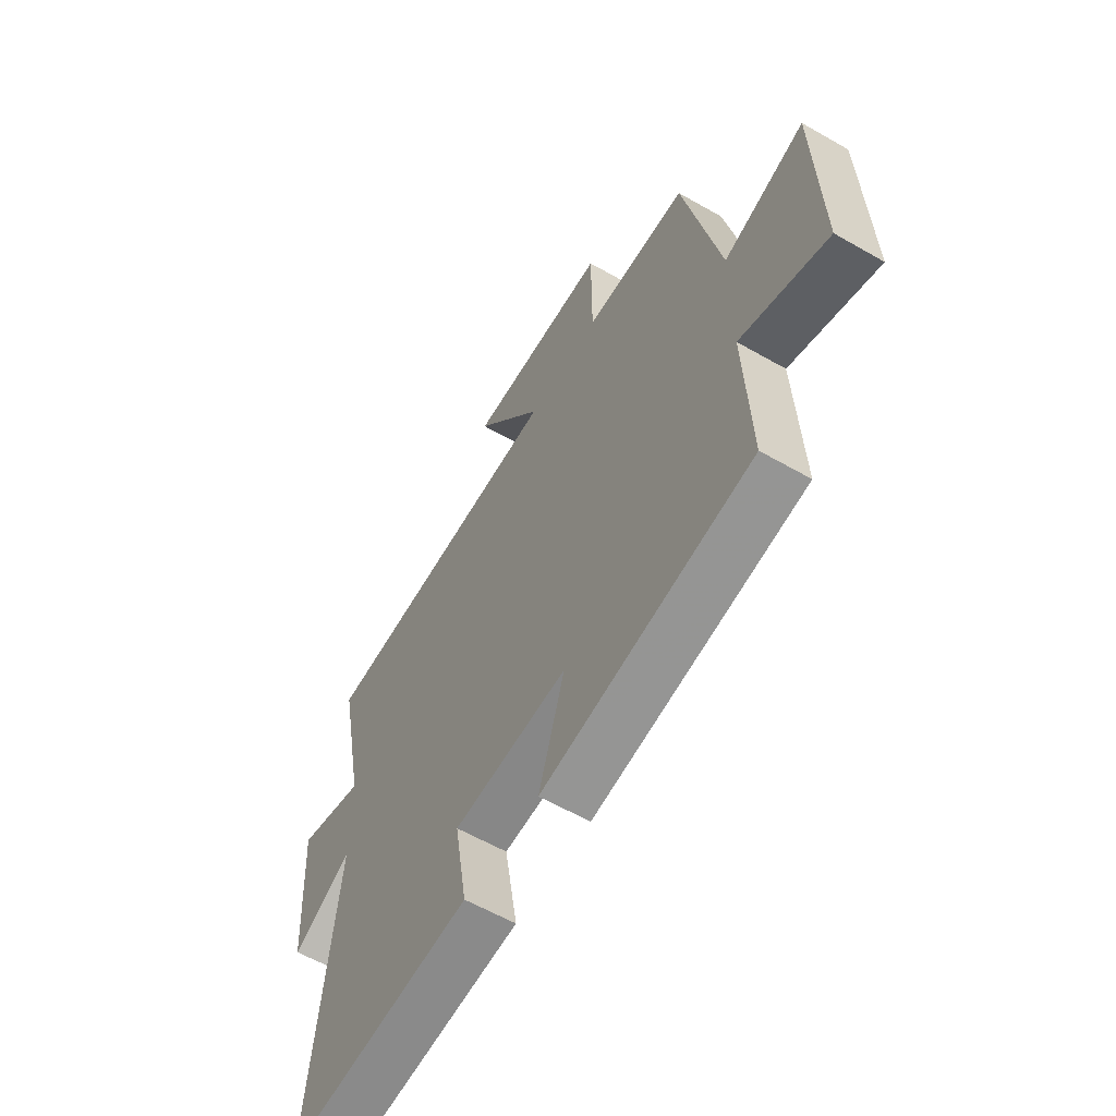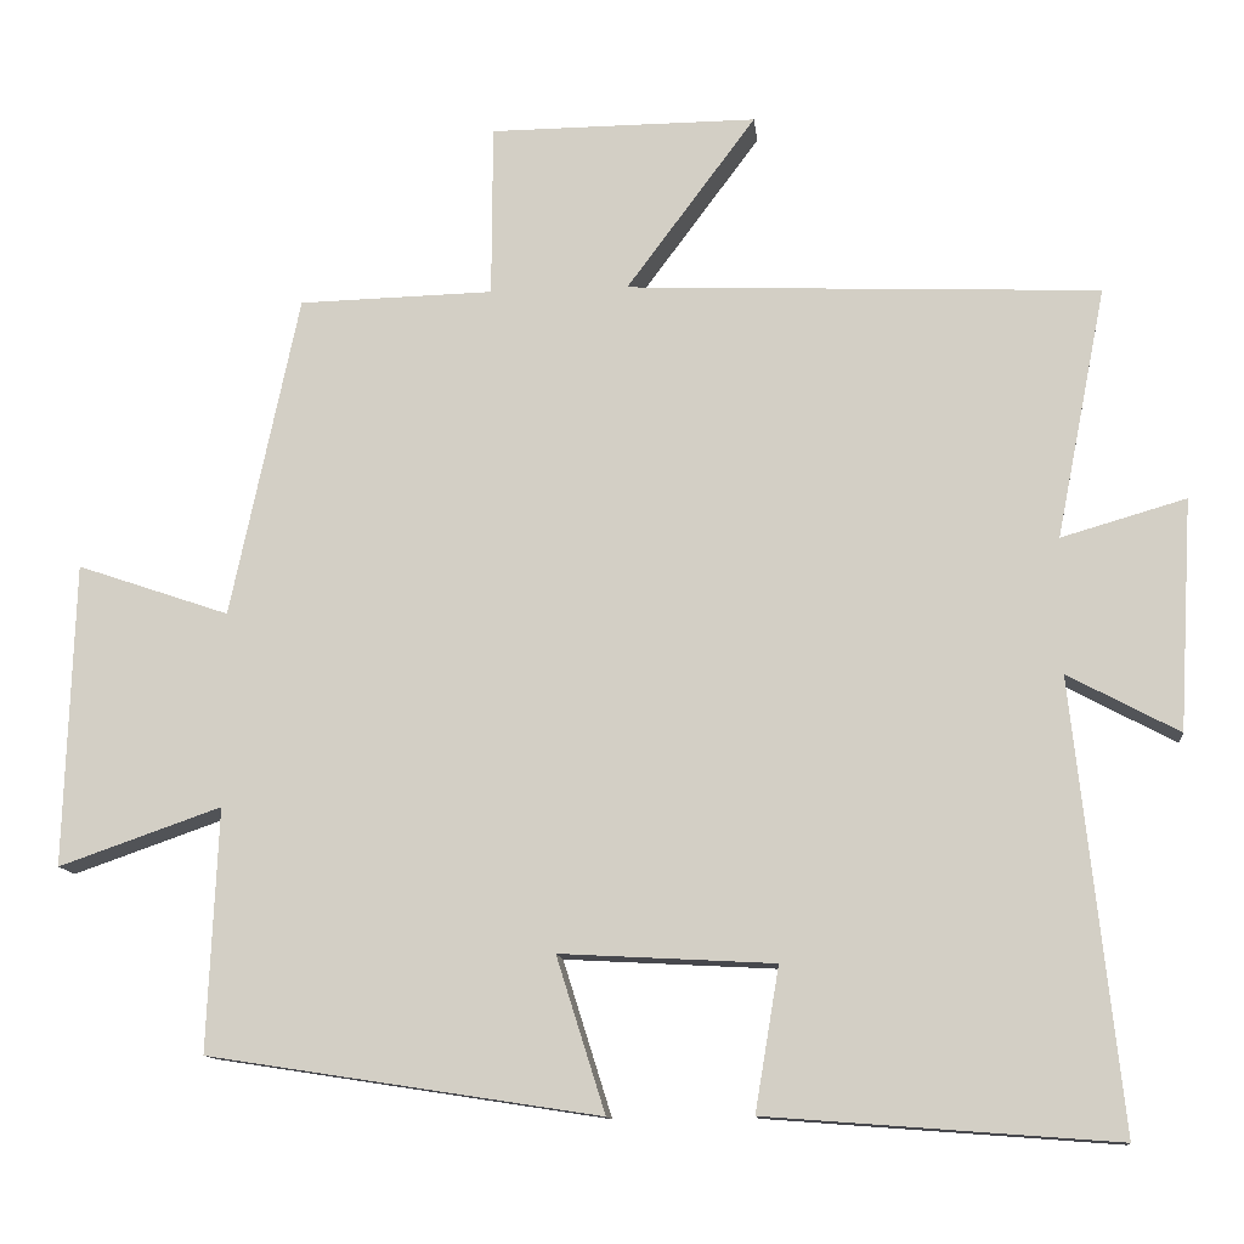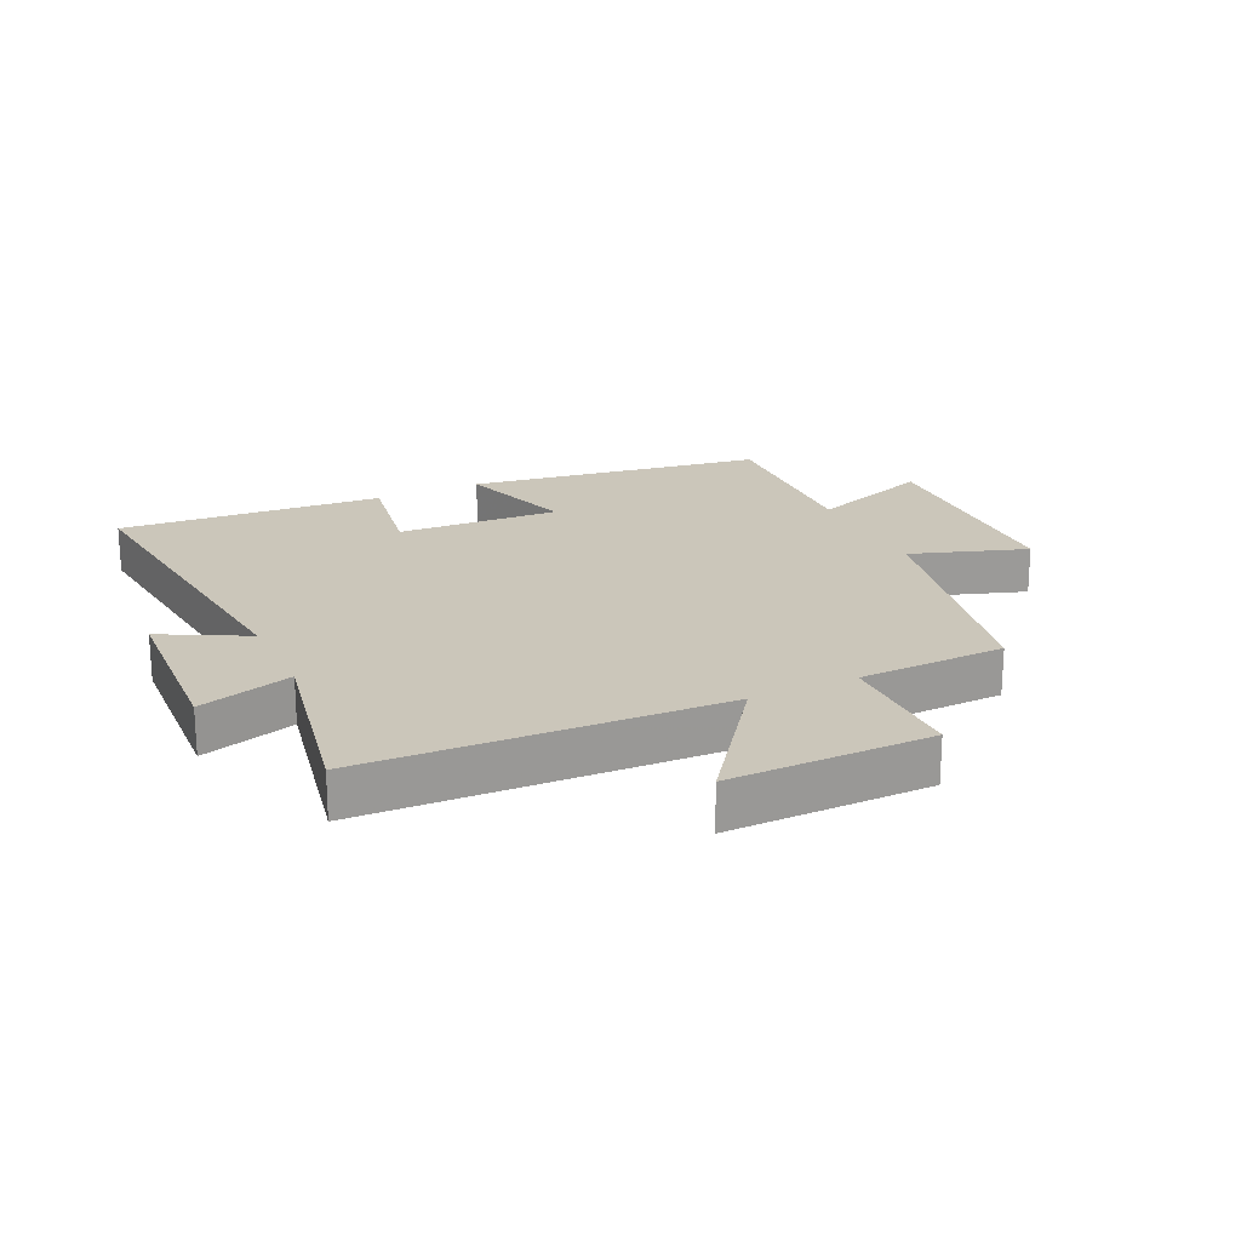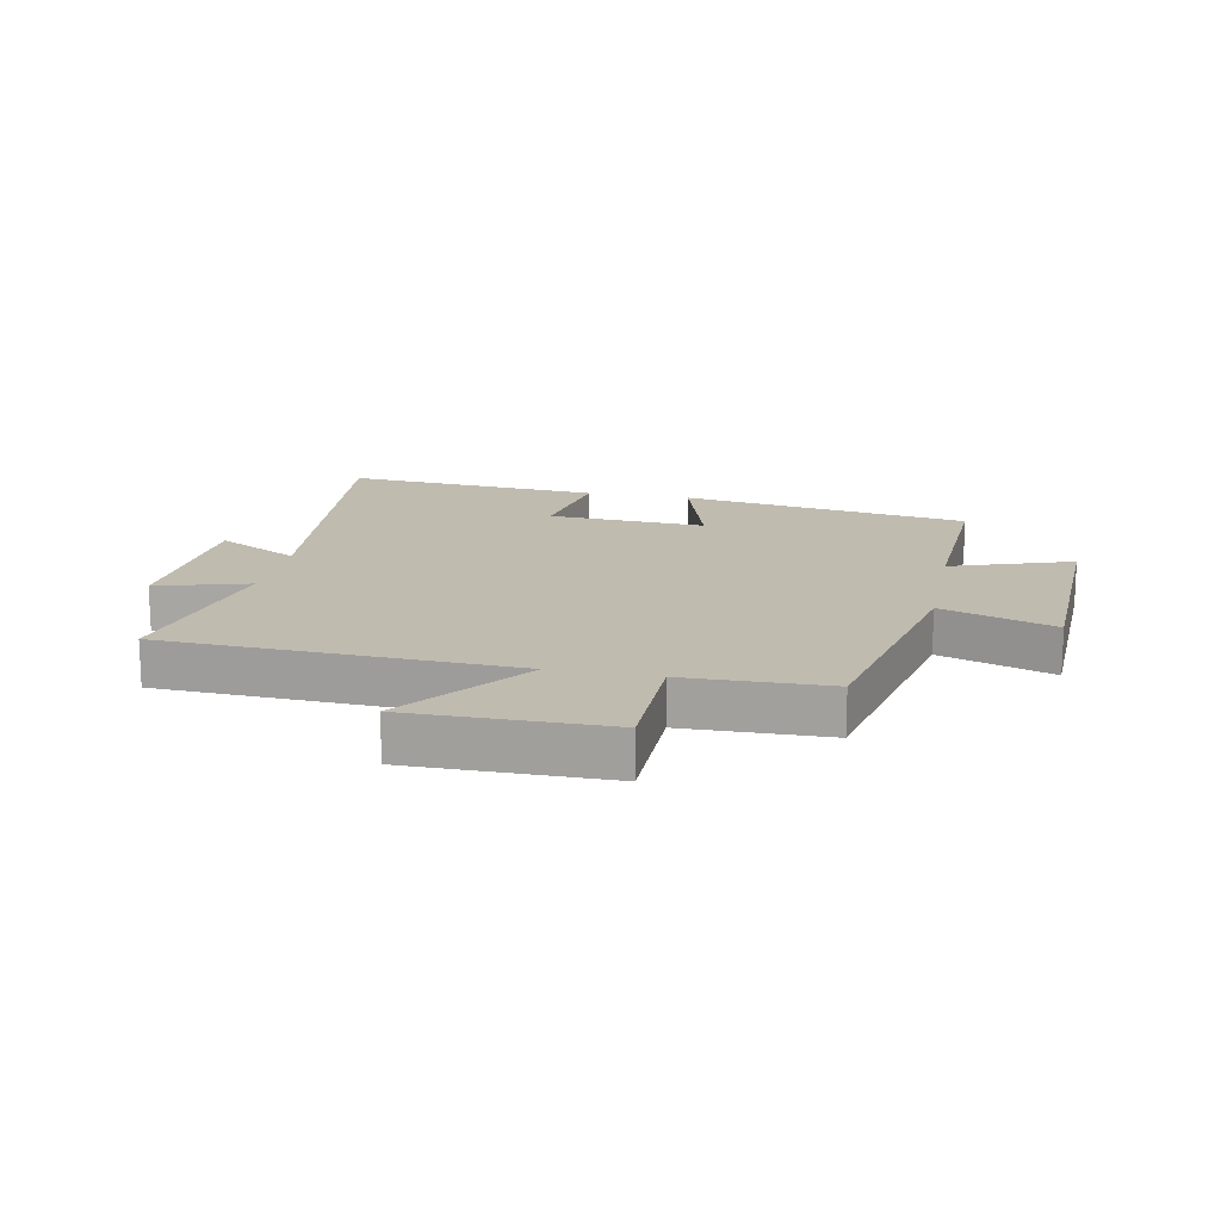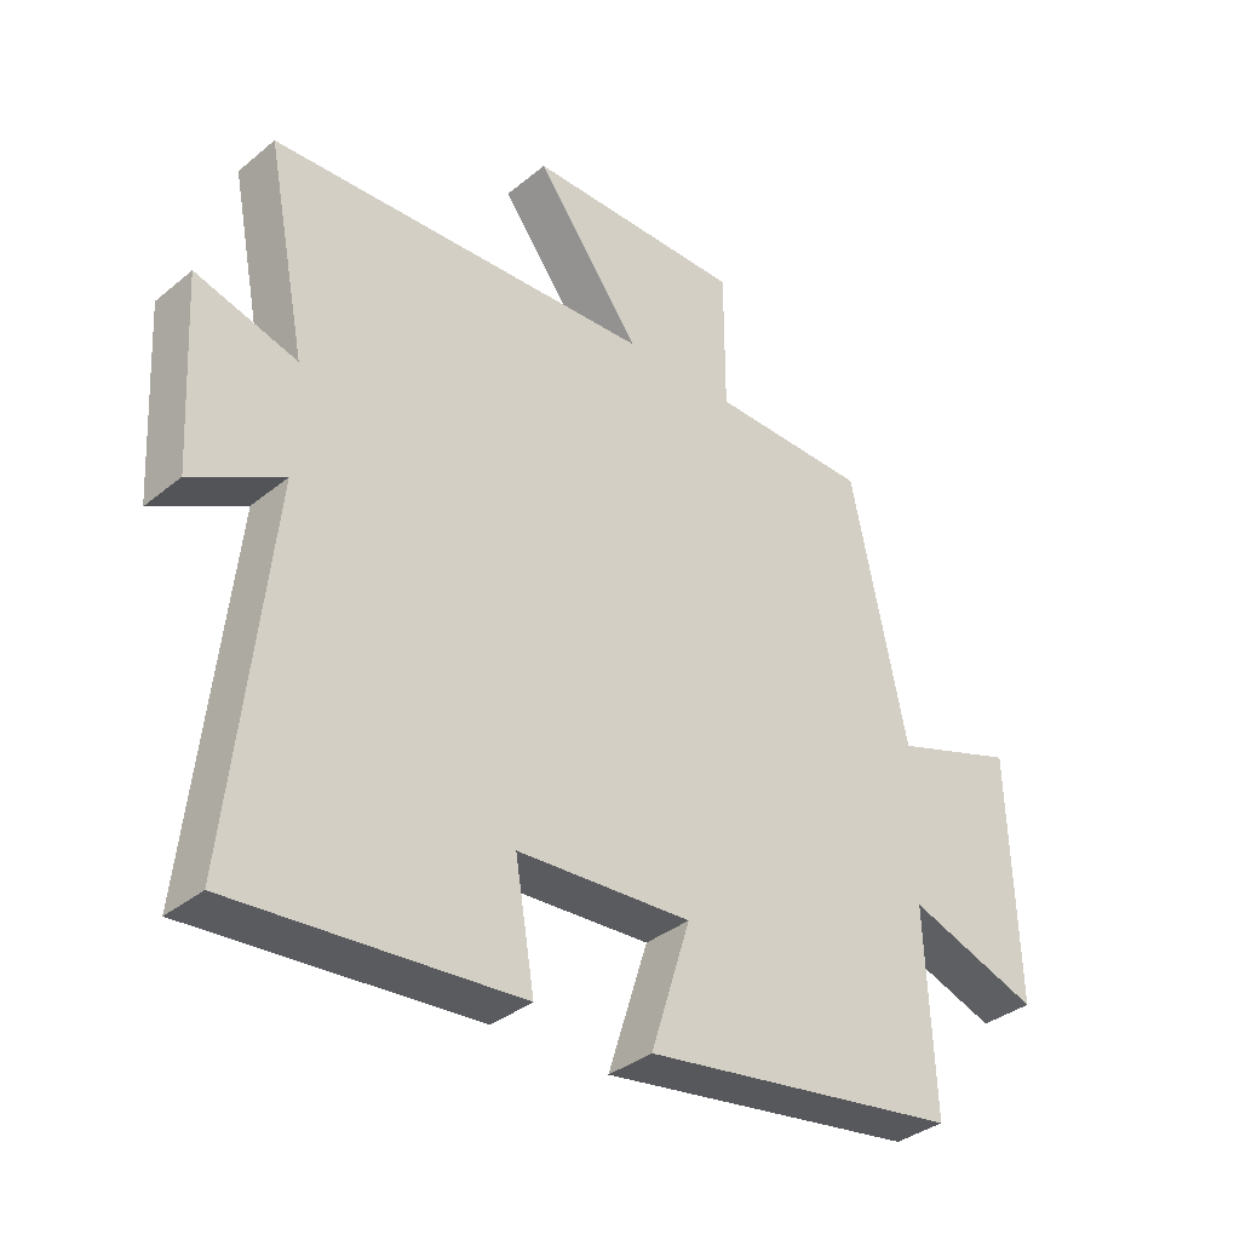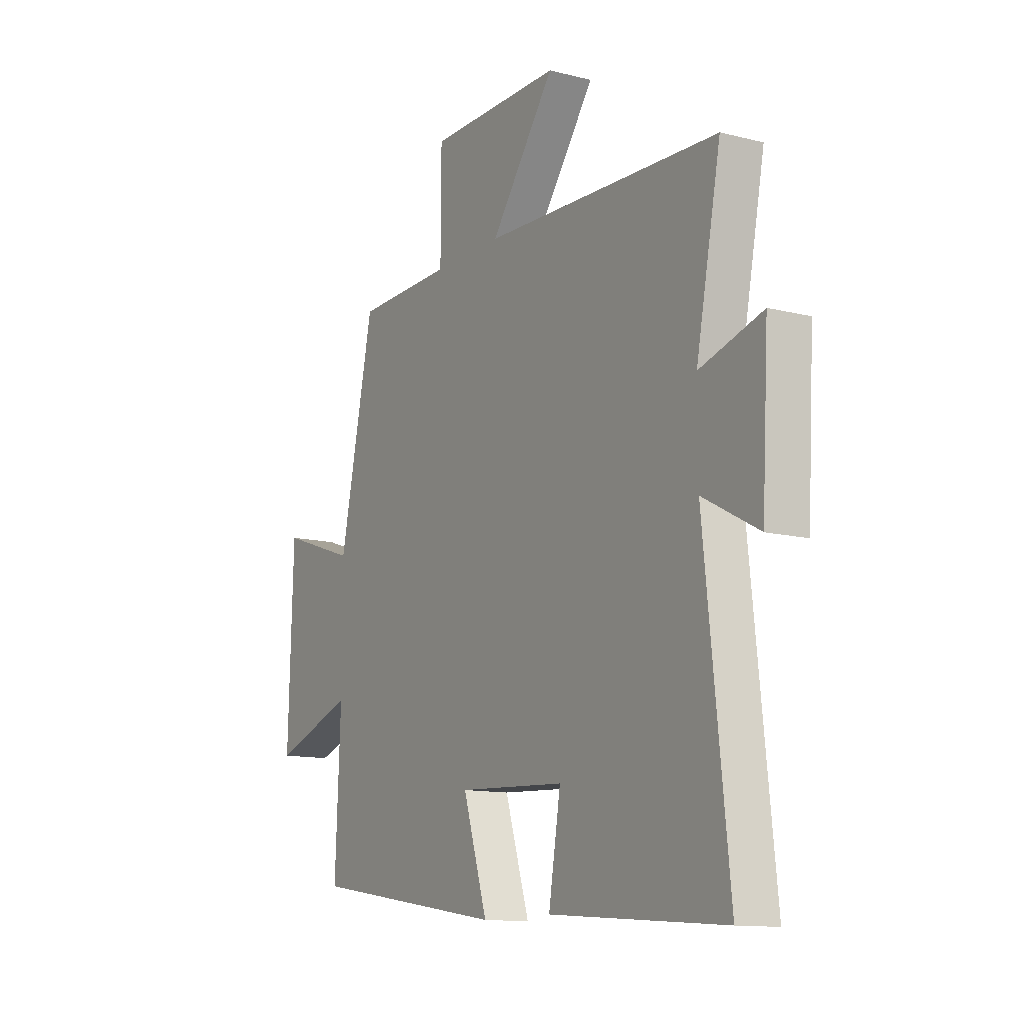
<metadata>
{"format":"obj","ext":"obj","renderer":"f3d","projection":"perspective","resolution":1024,"background":"white","views":[{"elev":-59.5,"azim":59.5,"up":"+Z"},{"elev":-12.1,"azim":-174.0,"up":"+Z"},{"elev":21.1,"azim":-25.4,"up":"+Y"},{"elev":16.1,"azim":11.5,"up":"+Y"},{"elev":-35.5,"azim":-42.9,"up":"+Z"},{"elev":-12.4,"azim":-120.7,"up":"+Z"}]}
</metadata>
<code>
v 0.417 0.07 0.494
v 0.5 0.07 0.103
v 0.685 0.07 0.166
v 0.697 0.07 -0.202
v 0.5 0.07 -0.133
v 0.513 0.07 -0.427
v 0.038 0.07 -0.5
v 0.097 0.07 -0.312
v -0.163 0.07 -0.326
v -0.134 0.07 -0.5
v -0.558 0.07 -0.532
v -0.5 0.07 0.008
v -0.635 0.07 -0.064
v -0.651 0.07 0.216
v -0.5 0.07 0.172
v -0.56 0.07 0.476
v 0.013 0.07 0.5
v -0.144 0.07 0.711
v 0.18 0.07 0.709
v 0.181 0.07 0.5
v 0.417 0 0.494
v 0.5 0 0.103
v 0.685 0 0.166
v 0.697 0 -0.202
v 0.5 0 -0.133
v 0.513 0 -0.427
v 0.038 0 -0.5
v 0.097 0 -0.312
v -0.163 0 -0.326
v -0.134 0 -0.5
v -0.558 0 -0.532
v -0.5 0 0.008
v -0.635 0 -0.064
v -0.651 0 0.216
v -0.5 0 0.172
v -0.56 0 0.476
v 0.013 0 0.5
v -0.144 0 0.711
v 0.18 0 0.709
v 0.181 0 0.5
f 17 18 19 20
f 15 16 17 20
f 15 20 1 2
f 12 13 14 15
f 12 15 2
f 9 10 11 12
f 8 9 12 2
f 5 6 7 8
f 5 8 2 3
f 3 4 5
f 40 39 38 37
f 40 37 36 35
f 22 21 40 35
f 35 34 33 32
f 22 35 32
f 32 31 30 29
f 22 32 29 28
f 28 27 26 25
f 23 22 28 25
f 25 24 23
f 1 21 22 2
f 2 22 23 3
f 3 23 24 4
f 4 24 25 5
f 5 25 26 6
f 6 26 27 7
f 7 27 28 8
f 8 28 29 9
f 9 29 30 10
f 10 30 31 11
f 11 31 32 12
f 12 32 33 13
f 13 33 34 14
f 14 34 35 15
f 15 35 36 16
f 16 36 37 17
f 17 37 38 18
f 18 38 39 19
f 19 39 40 20
f 20 40 21 1

</code>
